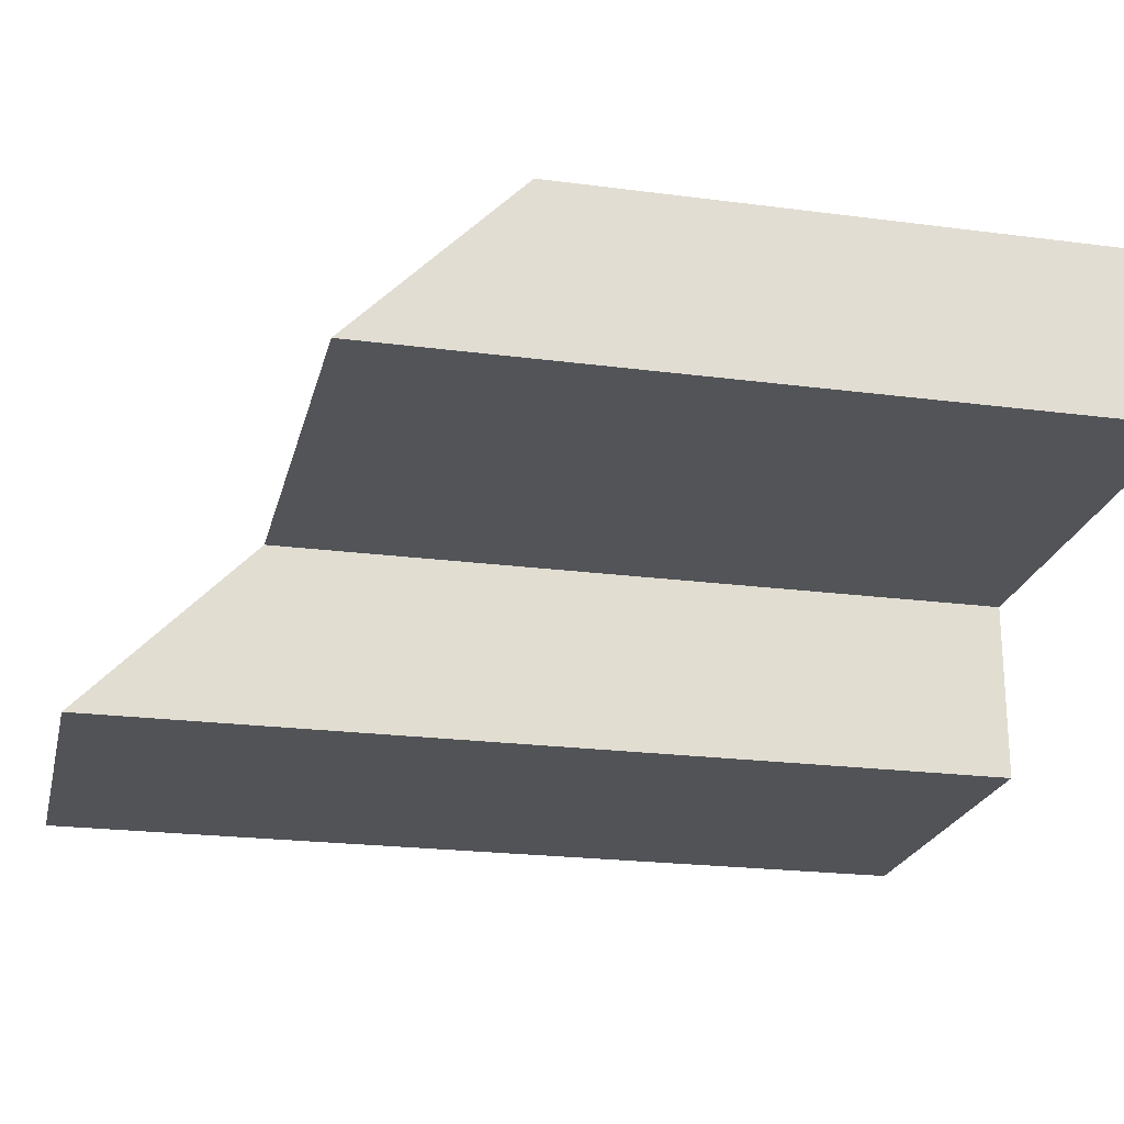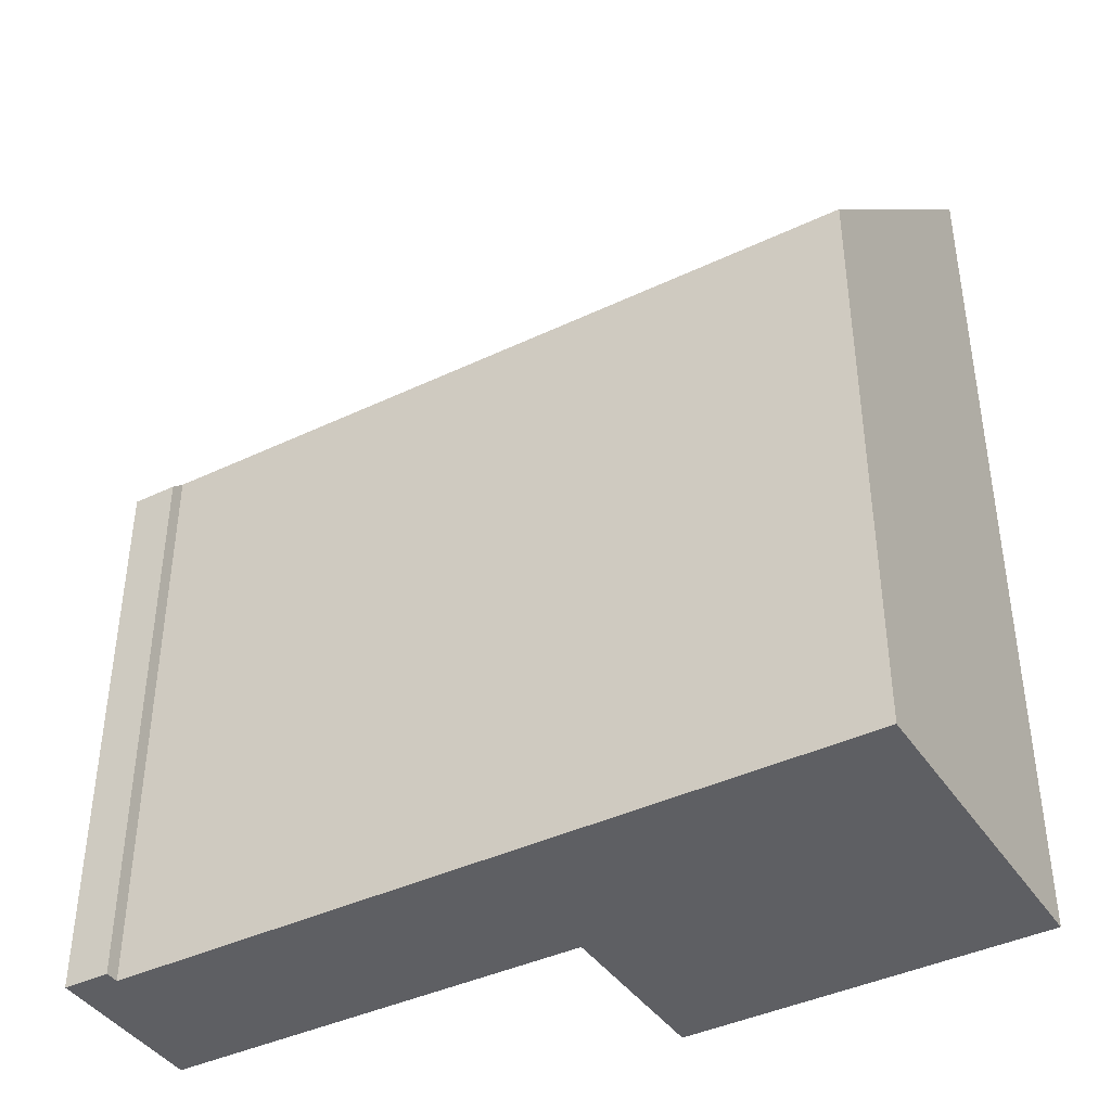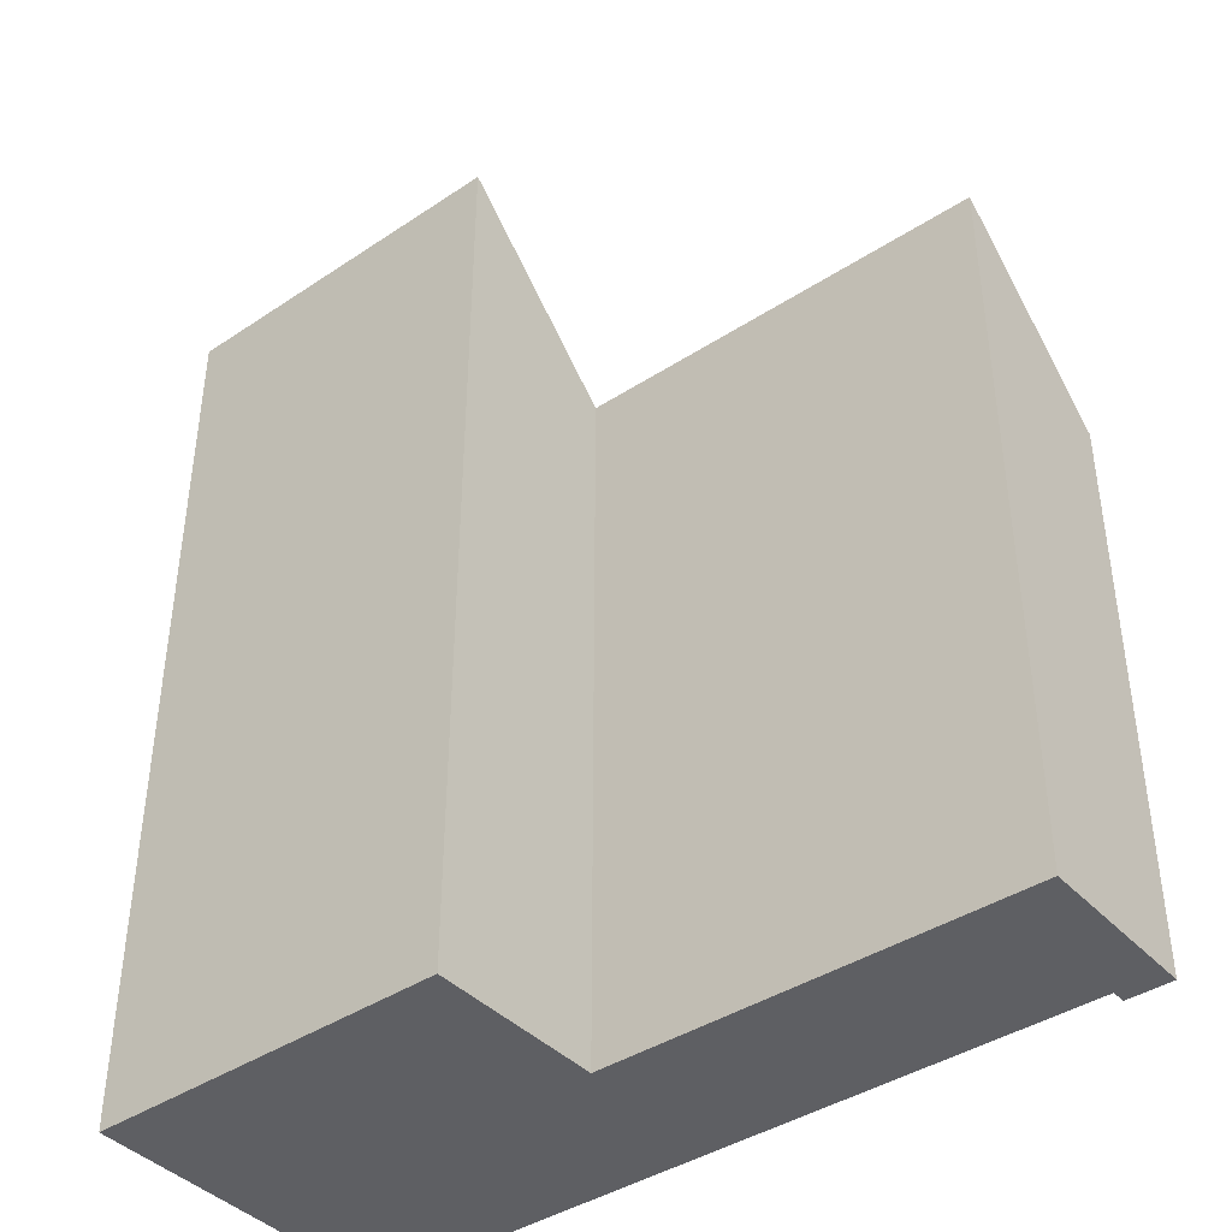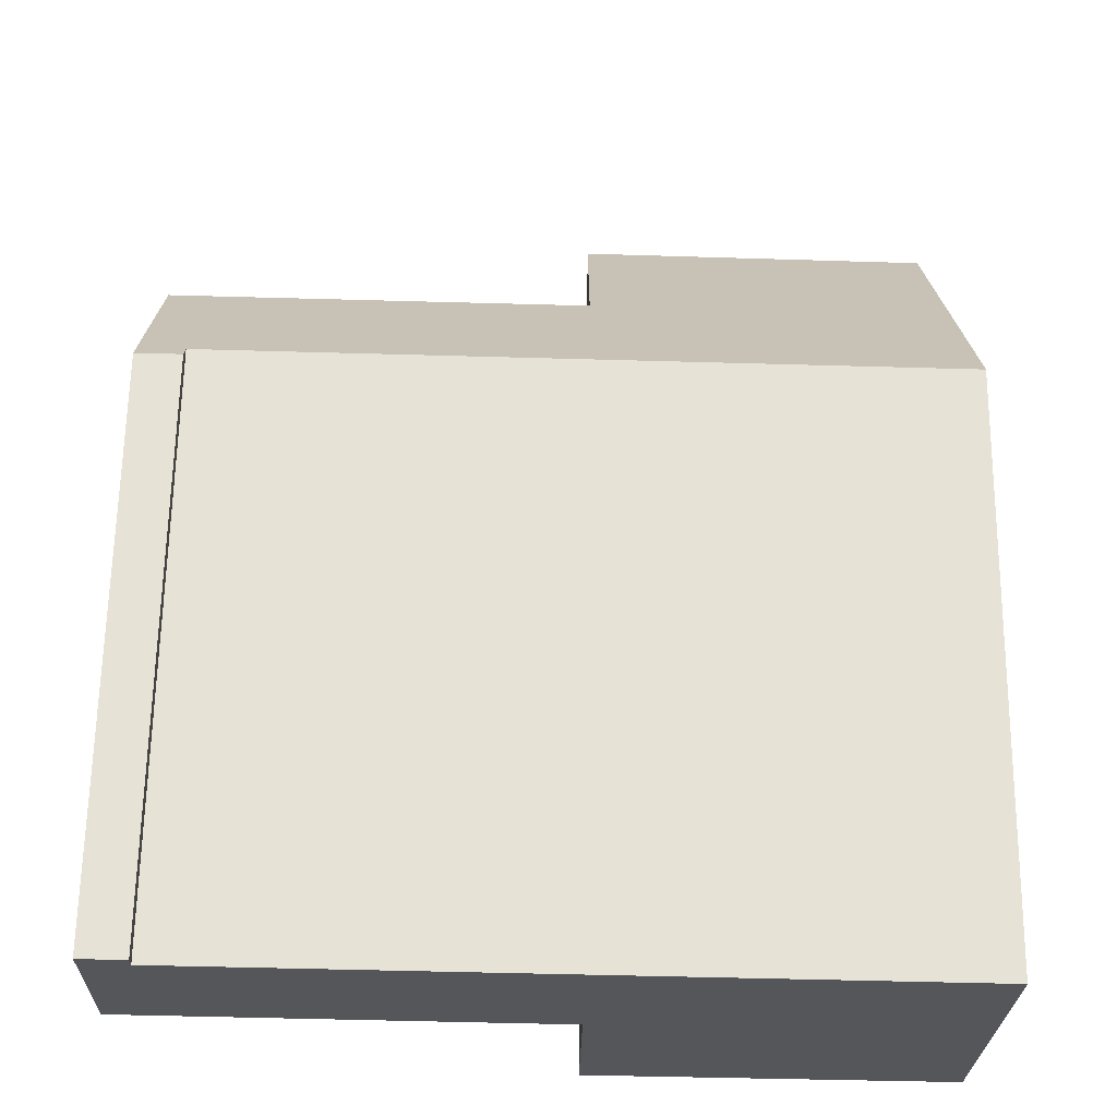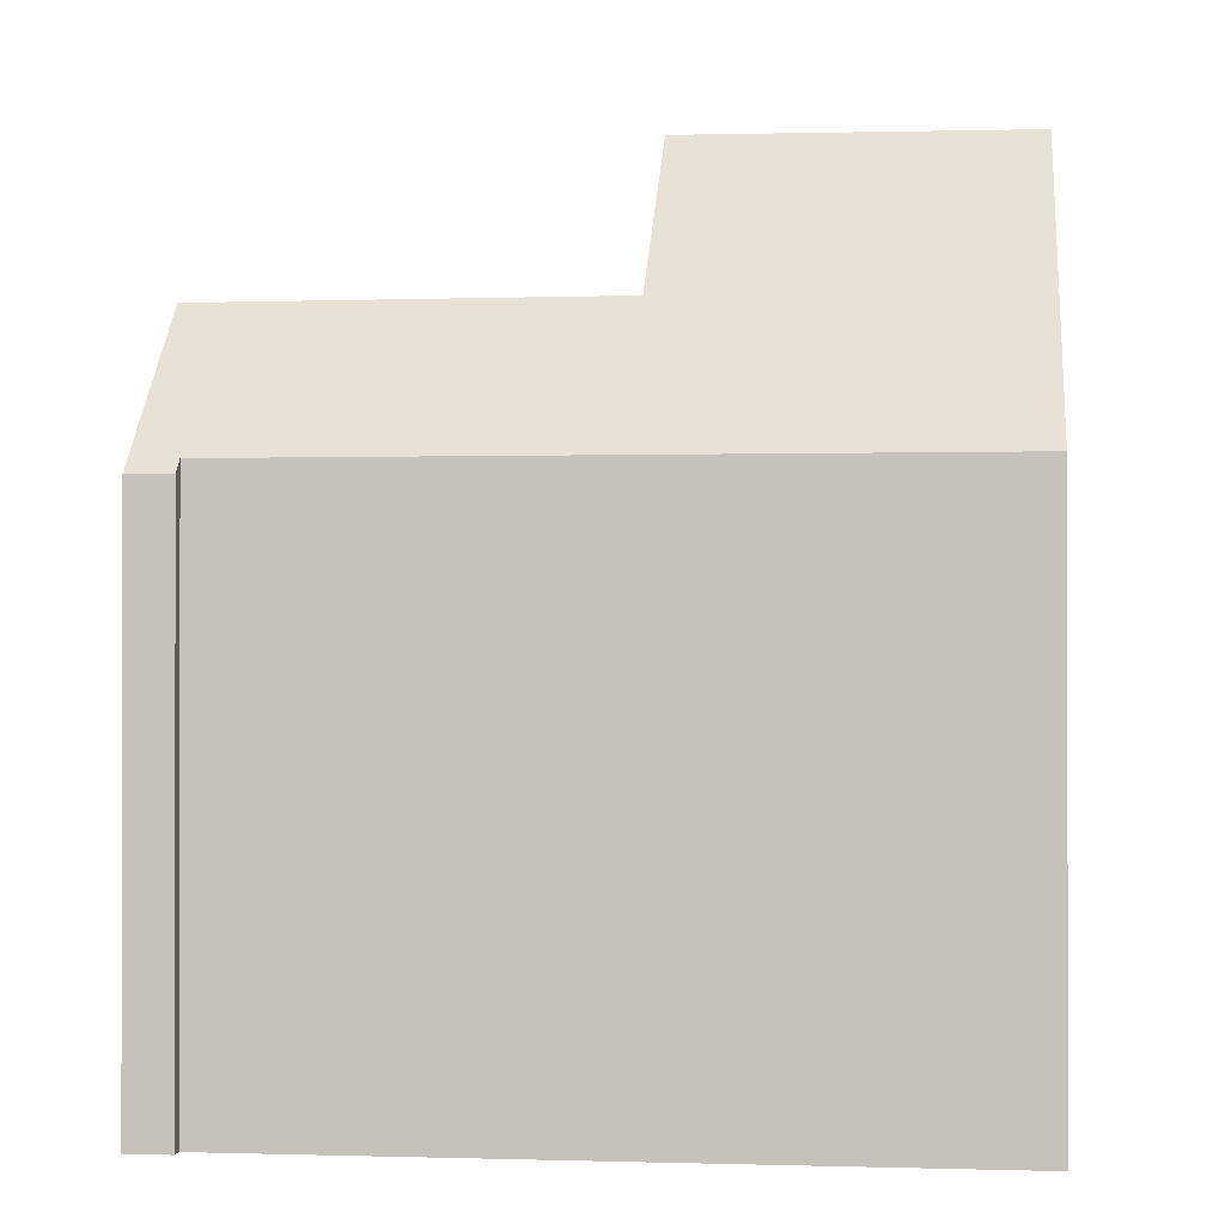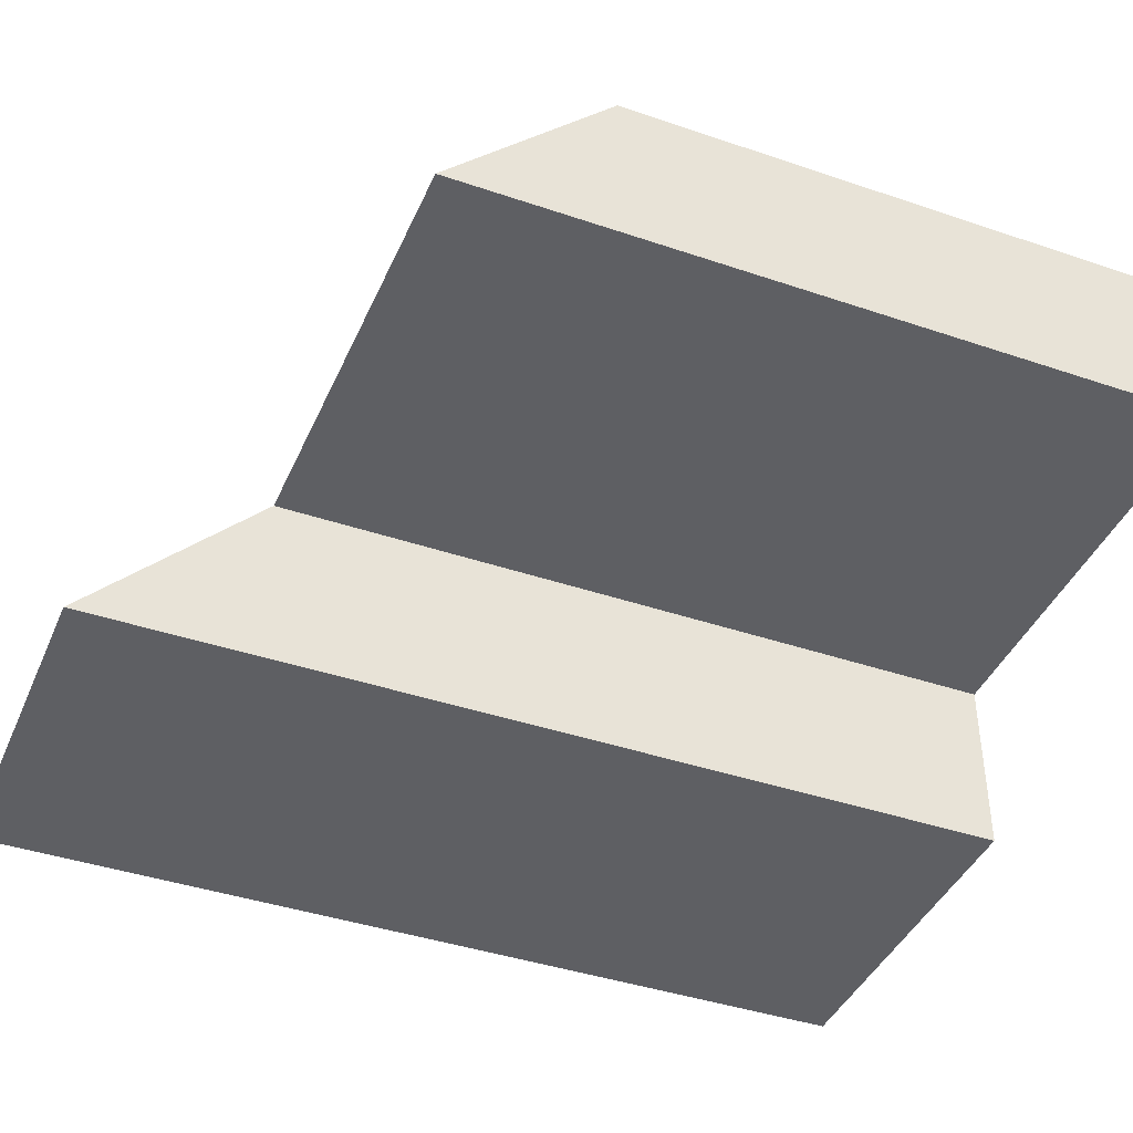
<metadata>
{"format":"obj","ext":"obj","renderer":"f3d","projection":"perspective","resolution":1024,"background":"white","views":[{"elev":-21.4,"azim":-103.2,"up":"+Z"},{"elev":-40.8,"azim":31.7,"up":"+Y"},{"elev":-41.2,"azim":-140.1,"up":"+Y"},{"elev":64.4,"azim":0.8,"up":"+Z"},{"elev":-0.6,"azim":8.1,"up":"+Y"},{"elev":-40.5,"azim":-112.7,"up":"+Z"}]}
</metadata>
<code>
v  0.039 5.307 1.56
v  3.923 6.844 -0.113
v  0 6.837 4.186e-16
v  0.461 5.434 1.419
v  0.464 5.307 1.549
v  7.274 8.445 -1.837
v  3.905 8.47 -1.771
v  7.334 5.435 1.233
v  0.461 -8.689e-17 1.419
v  0.464 -9.485e-17 1.549
v  7.274 1.125e-16 -1.837
v  7.334 -7.55e-17 1.233
v  0.039 -9.552e-17 1.56
v  3.905 1.084e-16 -1.771
v  3.923 6.919e-18 -0.113
v  0 0 0
g defaultobject
f 1 2 3
f 2 1 4
f 4 1 5
f 2 6 7
f 6 2 8
f 8 2 4
f 5 9 4
f 9 5 10
f 8 11 6
f 11 8 12
f 4 12 8
f 12 4 9
f 13 5 1
f 5 13 10
f 6 14 7
f 14 6 11
f 15 3 2
f 3 15 16
f 14 2 7
f 2 14 15
f 16 1 3
f 1 16 13
f 12 15 11
f 15 12 9
f 11 15 14
f 13 9 10
f 9 13 16
f 9 16 15

</code>
